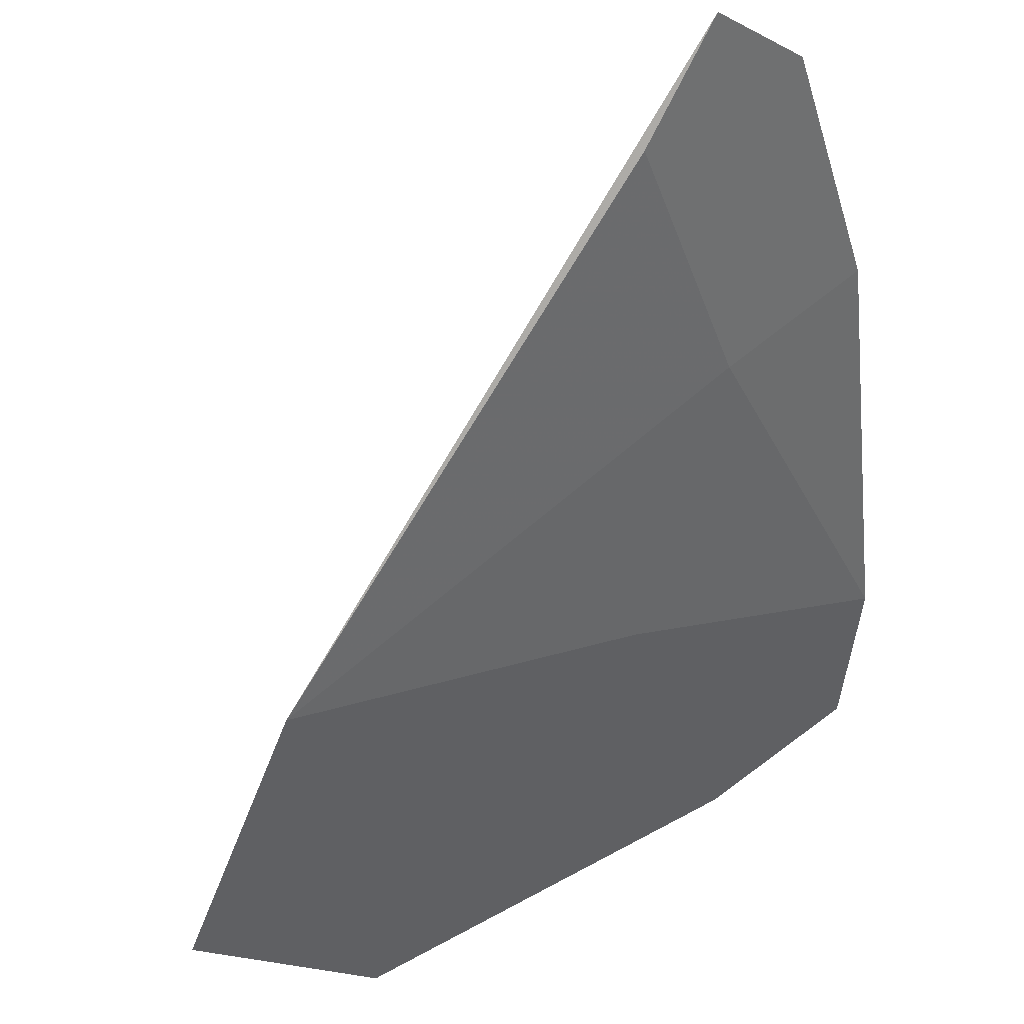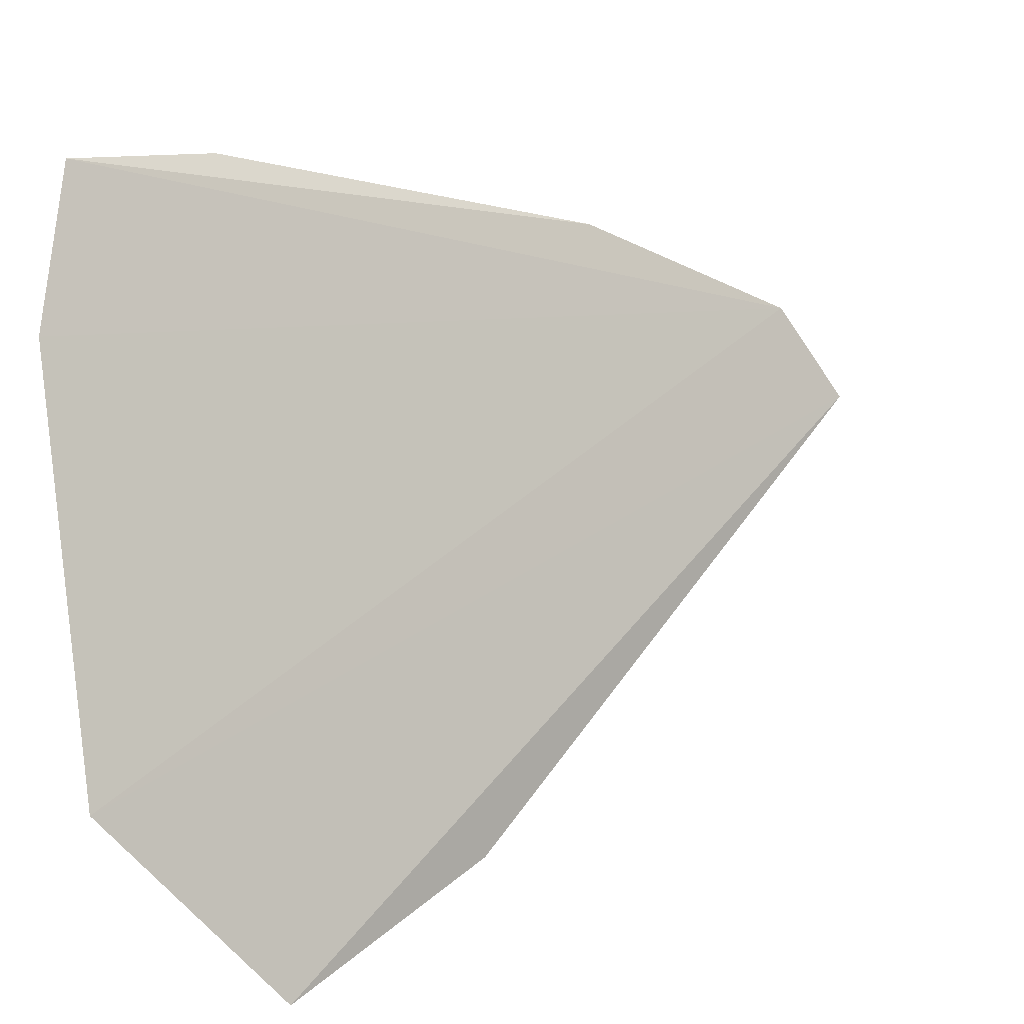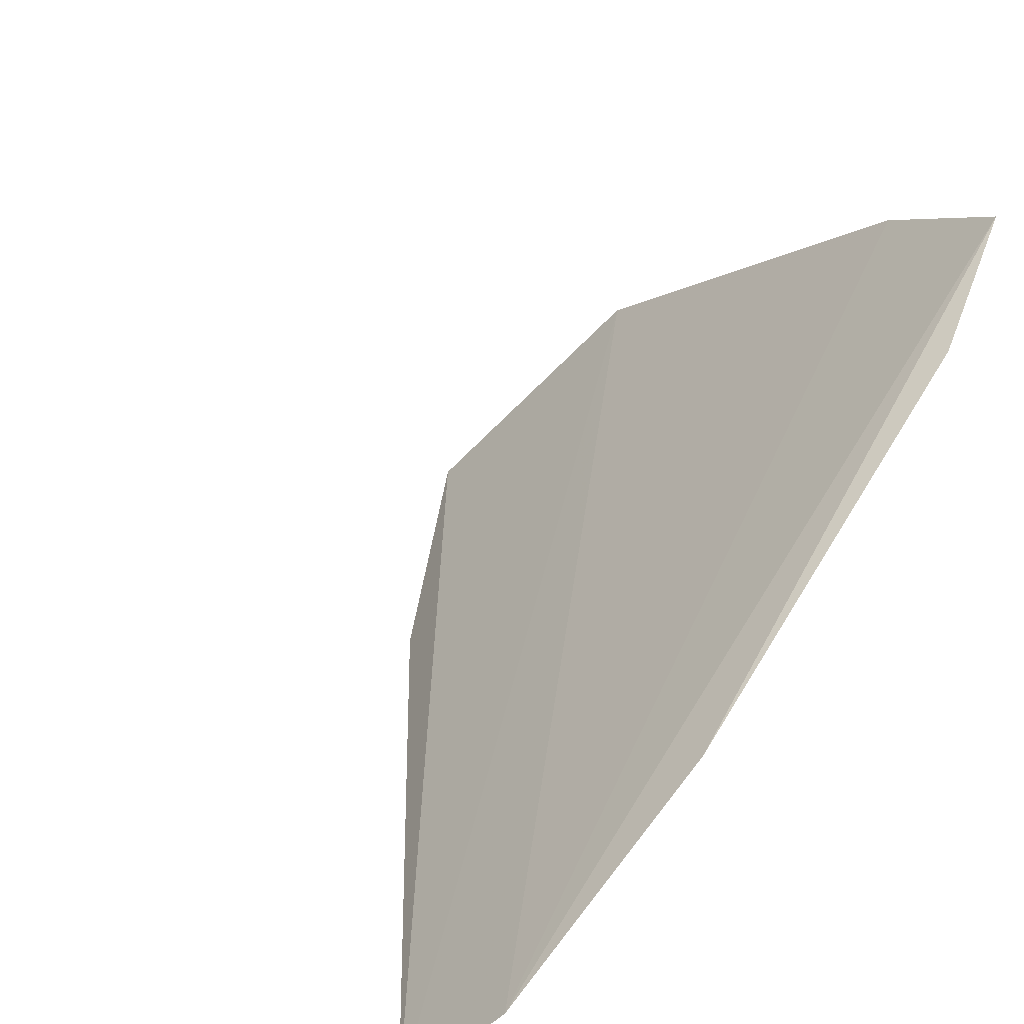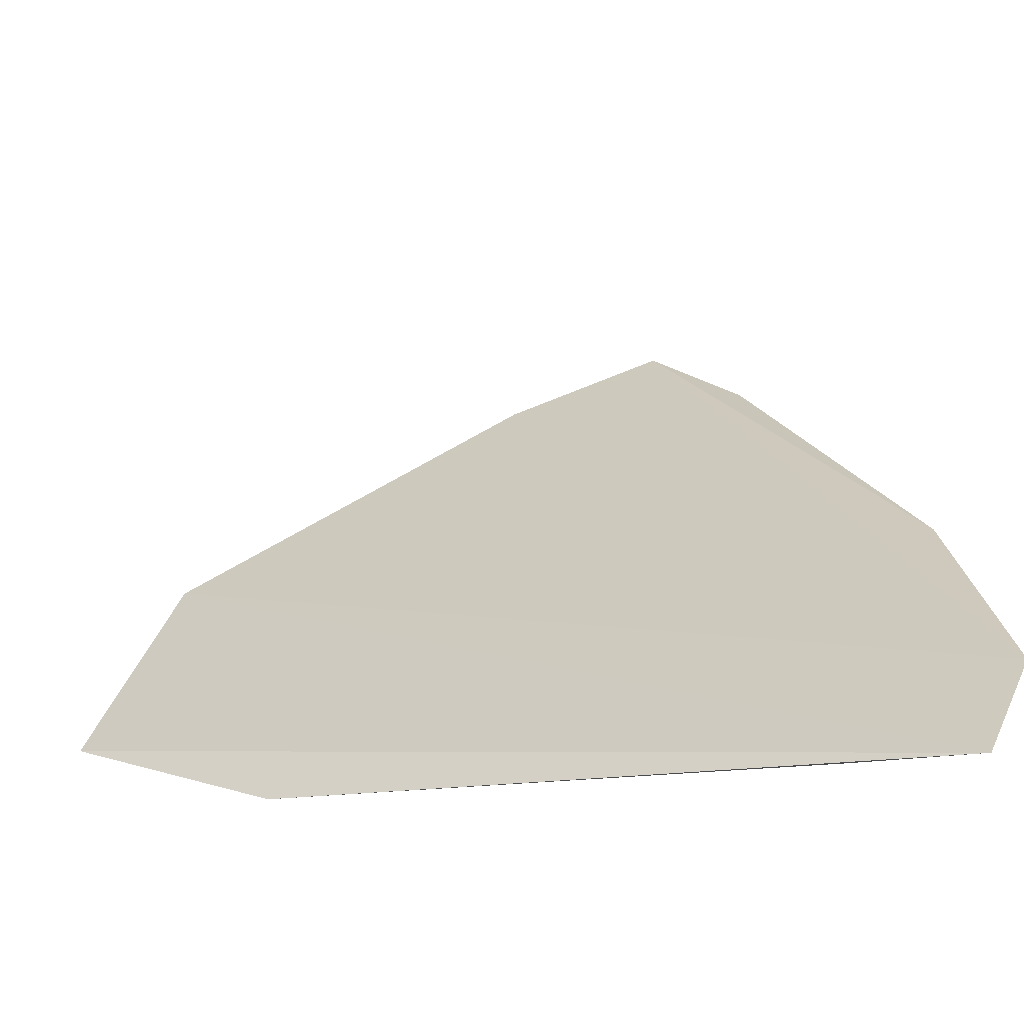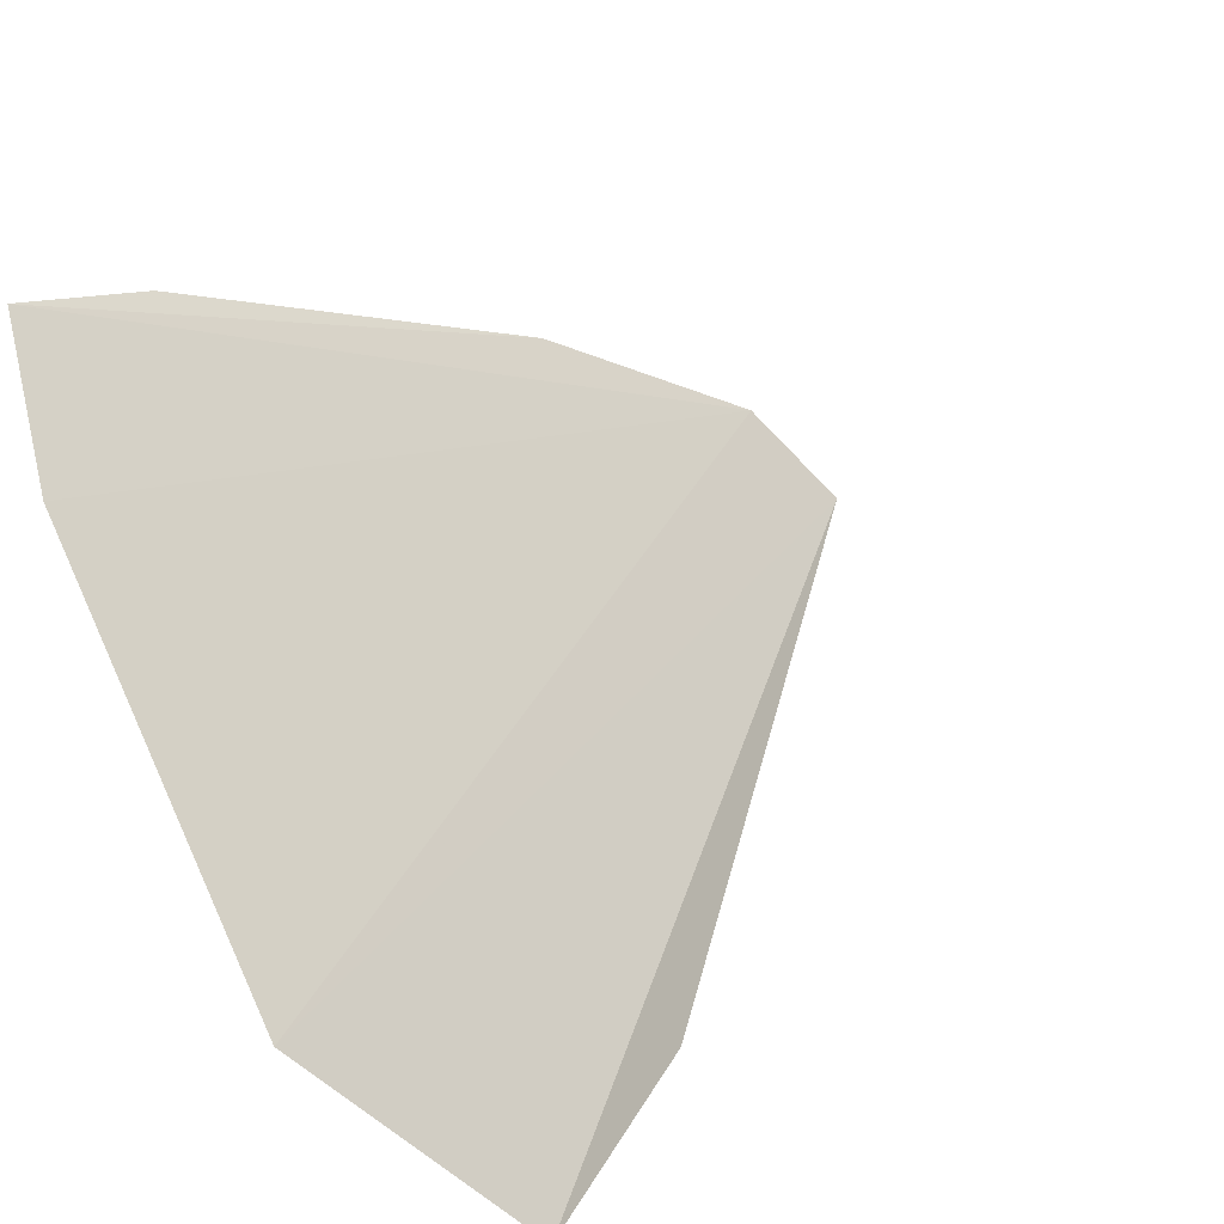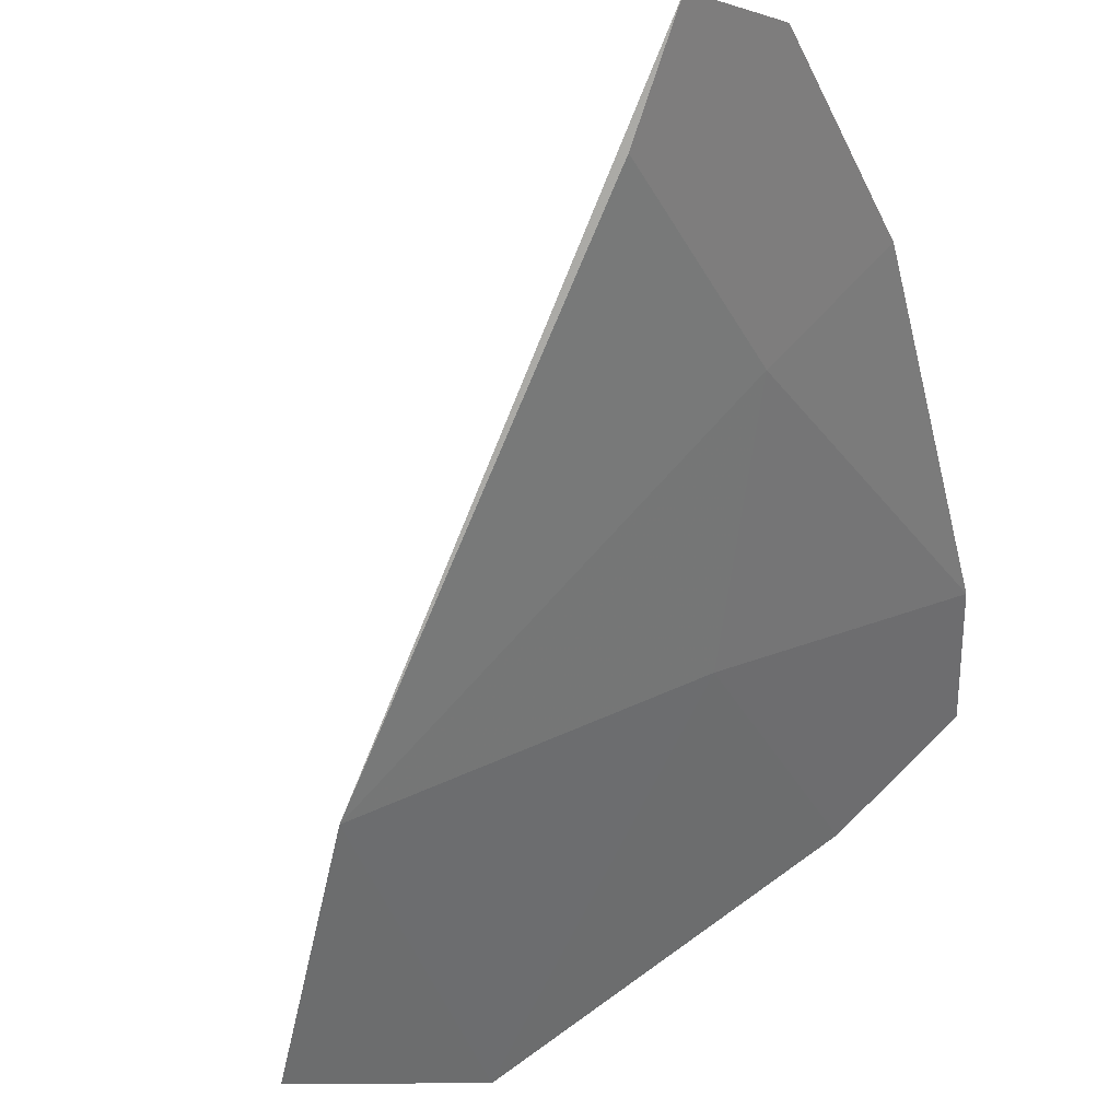
<metadata>
{"format":"obj","ext":"obj","renderer":"f3d","projection":"perspective","resolution":1024,"background":"white","views":[{"elev":-76.4,"azim":13.1,"up":"+Z"},{"elev":54.9,"azim":-101.5,"up":"+Z"},{"elev":29.8,"azim":42.9,"up":"+Z"},{"elev":-12.8,"azim":-17.1,"up":"+Z"},{"elev":42.7,"azim":-122.4,"up":"+Z"},{"elev":-75.8,"azim":21.8,"up":"+Z"}]}
</metadata>
<code>
v 0.04152 0.04451 0.08859
v 0.04286 0.03641 0.08388
v 0.03375 0.04 0.08
v 0.03143 0.04334 0.08103
v 0.03339 0.04564 0.08409
v 0.04139 0.03213 0.08
v 0.04228 0.04236 0.08745
v 0.03855 0.04108 0.08398
v 0.04246 0.03304 0.08139
v 0.03915 0.04527 0.0876
v 0.0407 0.03716 0.08273
v 0.04011 0.03362 0.08
f 5 3 4
f 6 4 3
f 6 5 4
f 7 1 2
f 8 3 5
f 8 1 7
f 9 2 1
f 9 5 6
f 10 8 5
f 10 1 8
f 10 9 1
f 10 5 9
f 11 3 8
f 11 2 9
f 11 8 7
f 11 7 2
f 12 6 3
f 12 3 11
f 12 11 9
f 12 9 6

</code>
